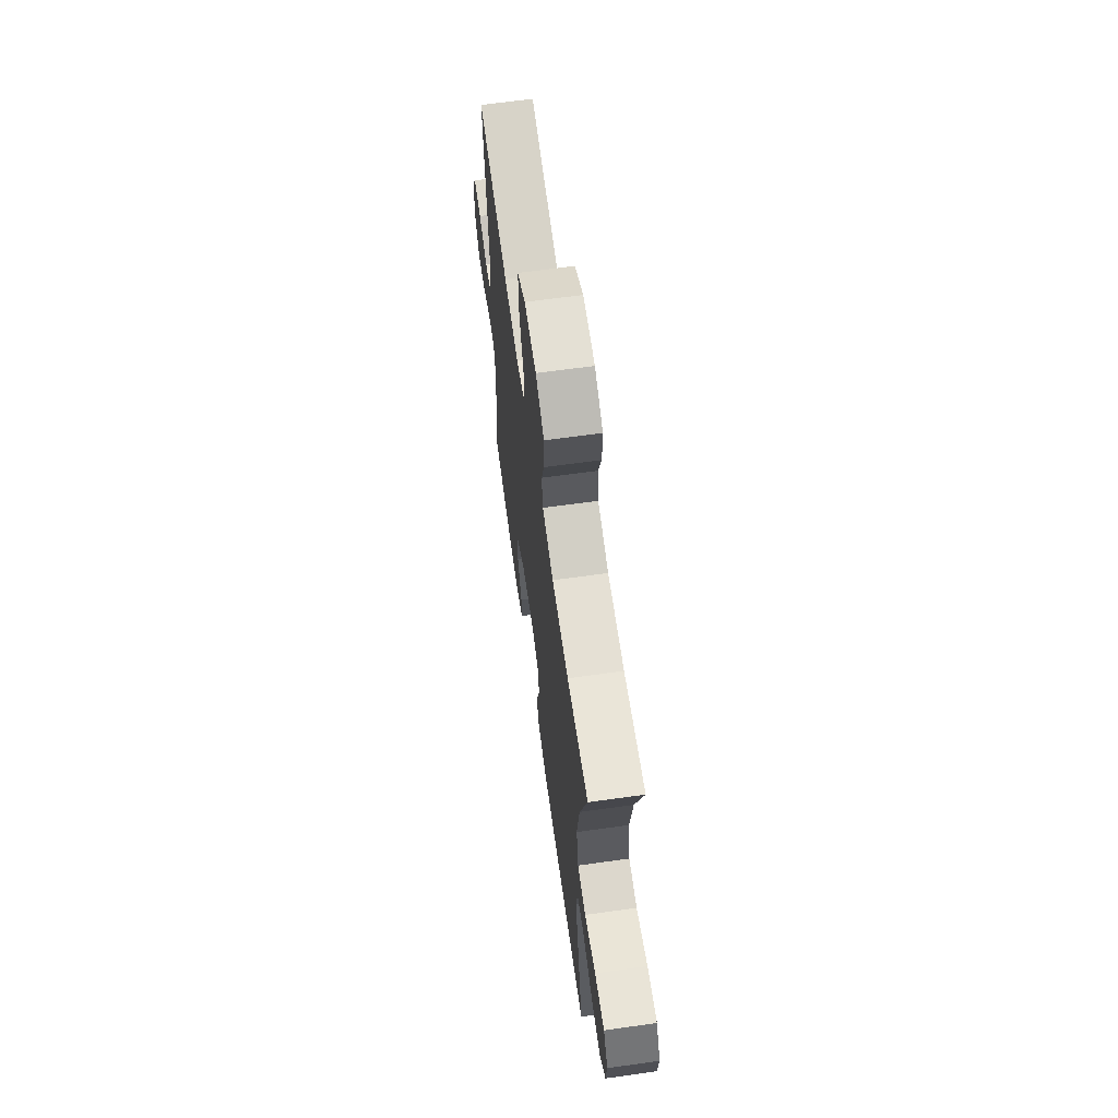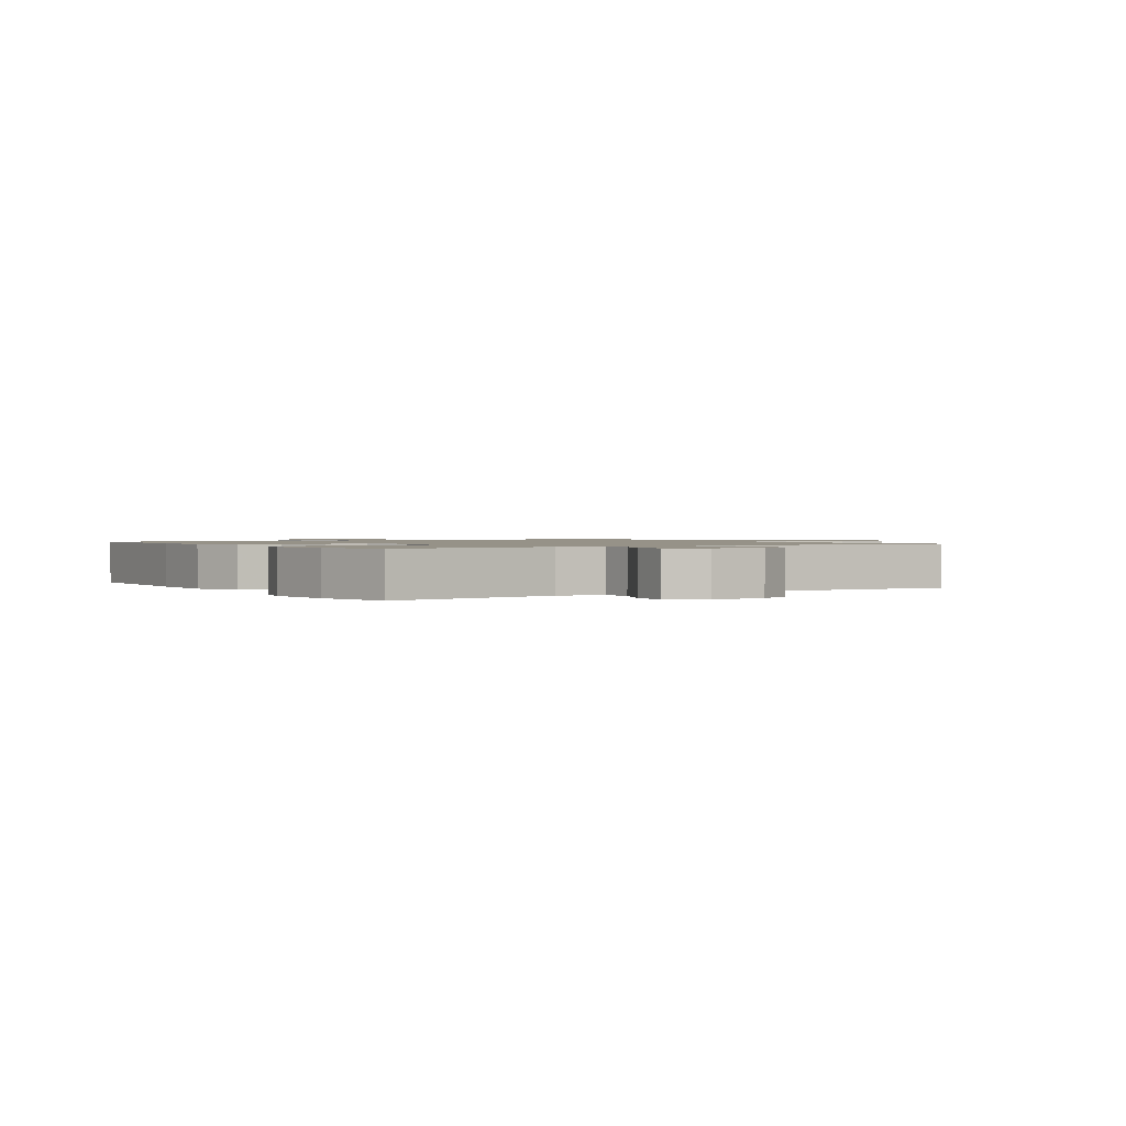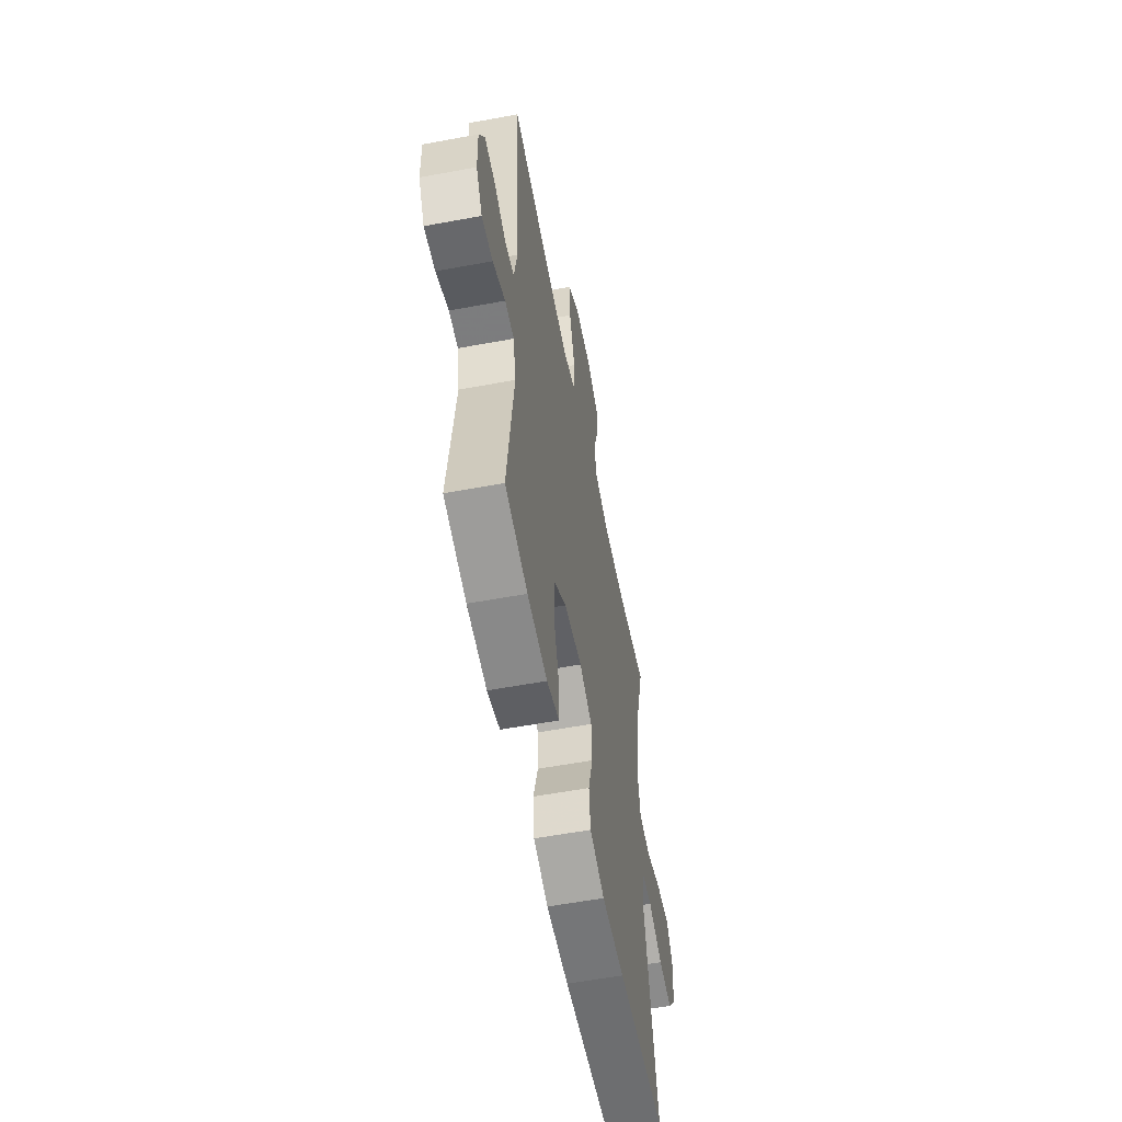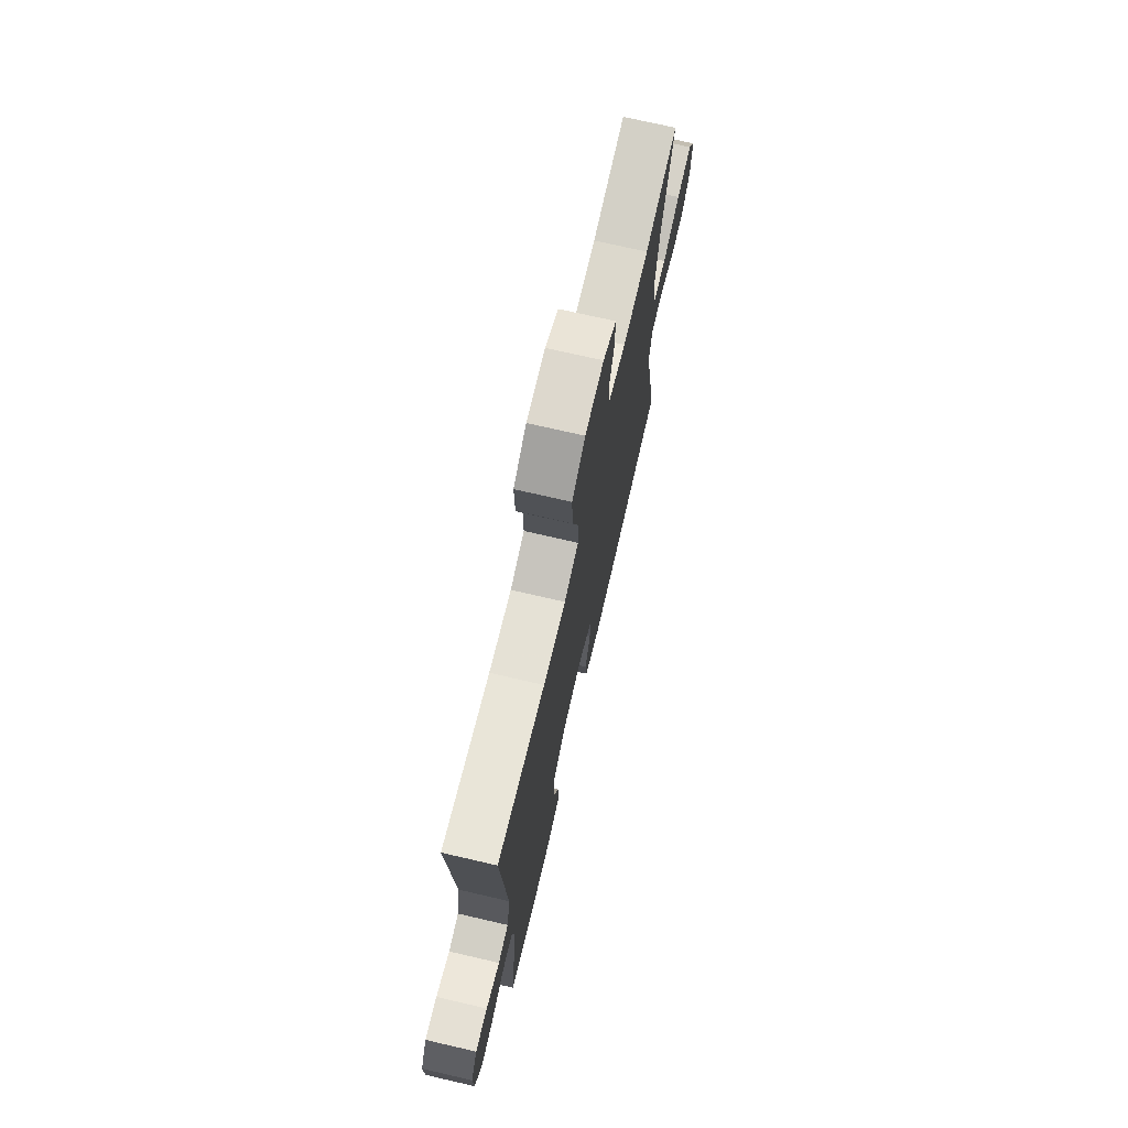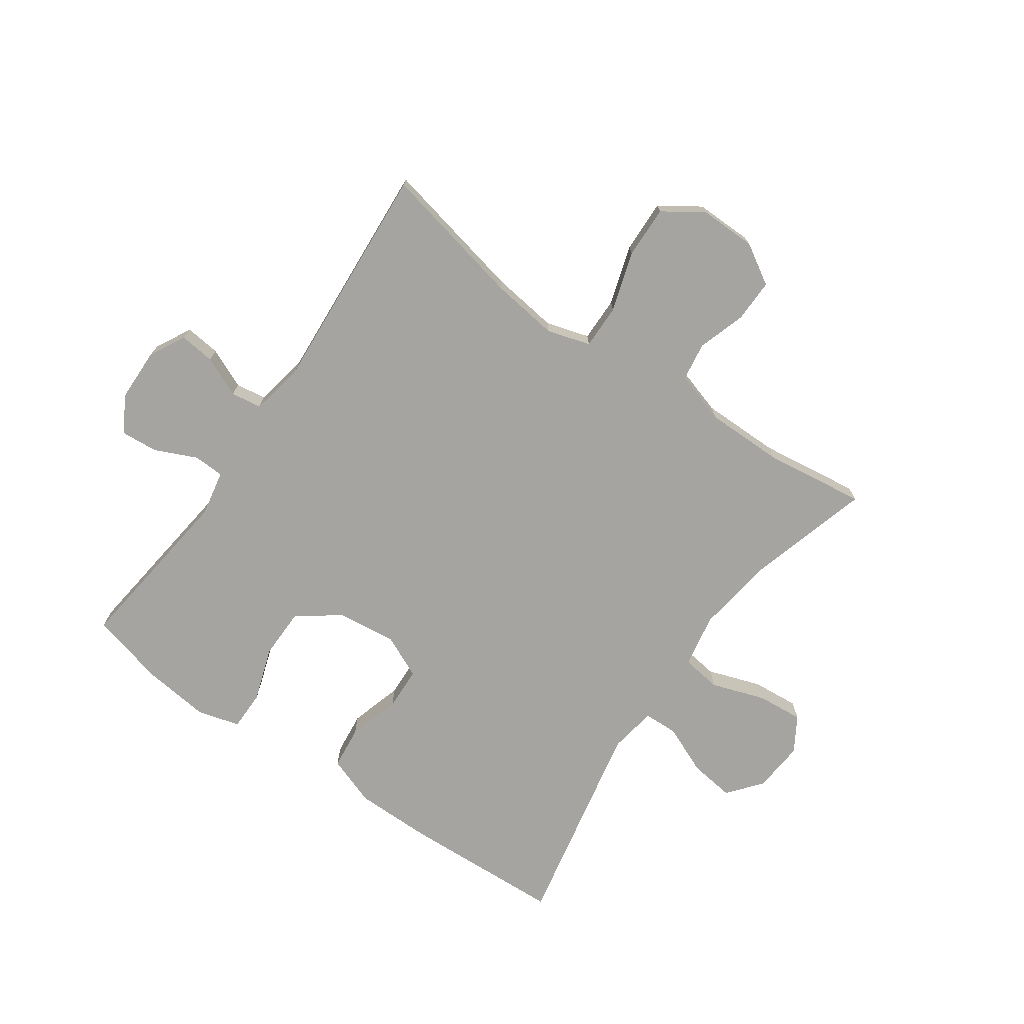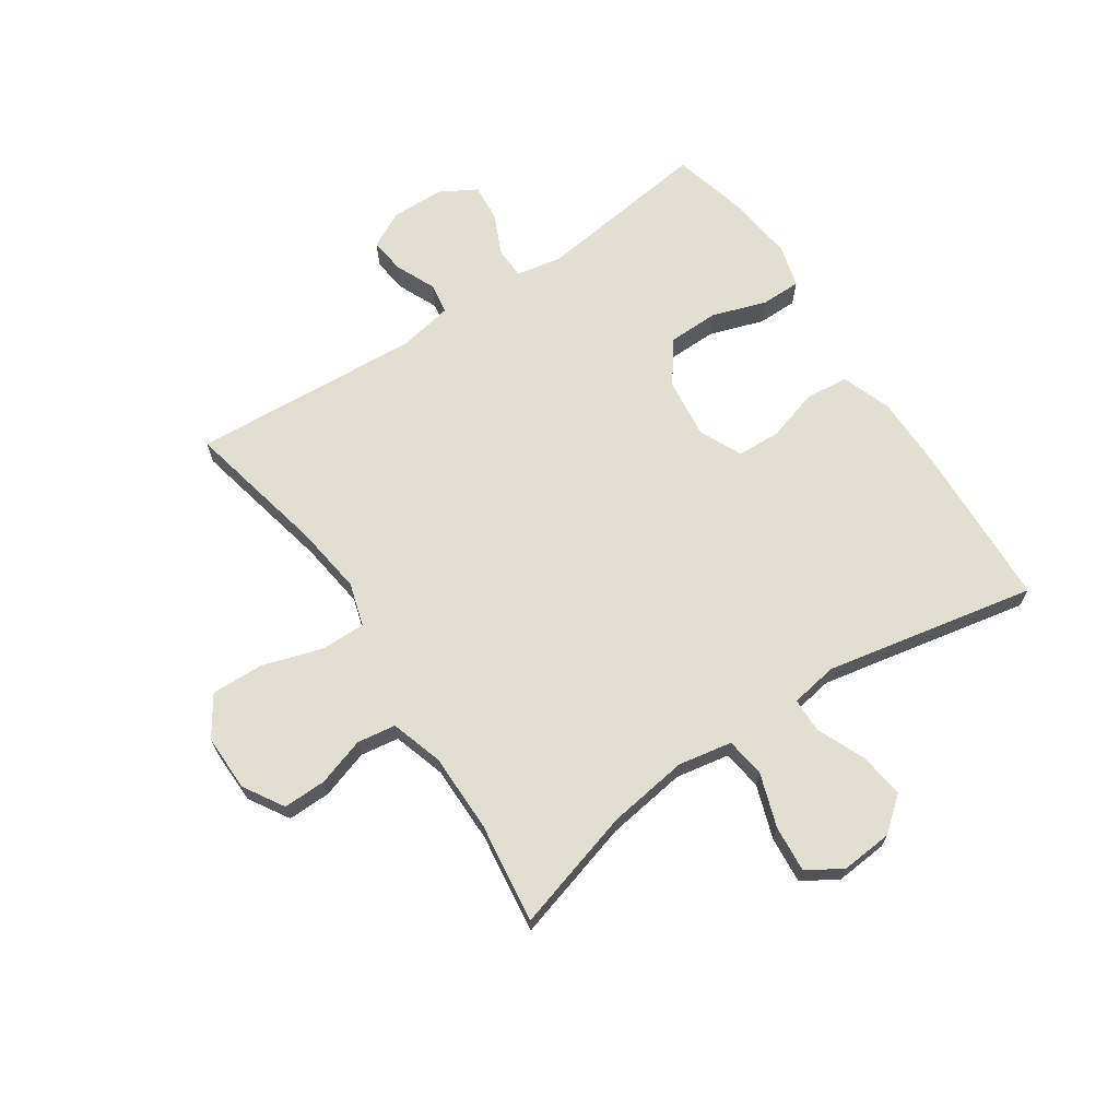
<metadata>
{"format":"obj","ext":"obj","renderer":"f3d","projection":"perspective","resolution":1024,"background":"white","views":[{"elev":65.6,"azim":82.0,"up":"+Z"},{"elev":1.2,"azim":-122.8,"up":"+Y"},{"elev":-56.8,"azim":-79.0,"up":"+Z"},{"elev":72.7,"azim":-77.0,"up":"+Z"},{"elev":-73.2,"azim":-35.0,"up":"+Y"},{"elev":67.7,"azim":56.0,"up":"+Y"}]}
</metadata>
<code>
v -0.5 0.07 -0.5
v -0.464 0.07 -0.205
v -0.479 0.07 -0.128
v -0.531 0.07 -0.126
v -0.602 0.07 -0.158
v -0.665 0.07 -0.163
v -0.7 0.07 -0.102
v -0.702 0.07 -0.012
v -0.67 0.07 0.049
v -0.61 0.07 0.042
v -0.542 0.07 0.012
v -0.49 0.07 0.02
v -0.473 0.07 0.111
v -0.5 0.07 0.5
v -0.257 0.07 0.448
v -0.142 0.07 0.433
v -0.069 0.07 0.455
v -0.07 0.07 0.53
v -0.102 0.07 0.631
v -0.105 0.07 0.72
v -0.038 0.07 0.765
v 0.058 0.07 0.764
v 0.126 0.07 0.723
v 0.125 0.07 0.65
v 0.099 0.07 0.569
v 0.109 0.07 0.504
v 0.197 0.07 0.477
v 0.33 0.07 0.477
v 0.5 0.07 0.5
v 0.441 0.07 0.294
v 0.422 0.07 0.158
v 0.439 0.07 0.067
v 0.506 0.07 0.058
v 0.596 0.07 0.089
v 0.675 0.07 0.096
v 0.711 0.07 0.037
v 0.704 0.07 -0.05
v 0.658 0.07 -0.107
v 0.581 0.07 -0.097
v 0.499 0.07 -0.062
v 0.441 0.07 -0.064
v 0.428 0.07 -0.144
v 0.5 0.07 -0.5
v 0.225 0.07 -0.513
v 0.097 0.07 -0.513
v 0.013 0.07 -0.483
v 0.005 0.07 -0.411
v 0.031 0.07 -0.322
v 0.028 0.07 -0.249
v -0.044 0.07 -0.216
v -0.146 0.07 -0.228
v -0.217 0.07 -0.28
v -0.218 0.07 -0.366
v -0.187 0.07 -0.458
v -0.187 0.07 -0.525
v -0.259 0.07 -0.545
v -0.372 0.07 -0.532
v -0.5 0 -0.5
v -0.464 0 -0.205
v -0.479 0 -0.128
v -0.531 0 -0.126
v -0.602 0 -0.158
v -0.665 0 -0.163
v -0.7 0 -0.102
v -0.702 0 -0.012
v -0.67 0 0.049
v -0.61 0 0.042
v -0.542 0 0.012
v -0.49 0 0.02
v -0.473 0 0.111
v -0.5 0 0.5
v -0.257 0 0.448
v -0.142 0 0.433
v -0.069 0 0.455
v -0.07 0 0.53
v -0.102 0 0.631
v -0.105 0 0.72
v -0.038 0 0.765
v 0.058 0 0.764
v 0.126 0 0.723
v 0.125 0 0.65
v 0.099 0 0.569
v 0.109 0 0.504
v 0.197 0 0.477
v 0.33 0 0.477
v 0.5 0 0.5
v 0.441 0 0.294
v 0.422 0 0.158
v 0.439 0 0.067
v 0.506 0 0.058
v 0.596 0 0.089
v 0.675 0 0.096
v 0.711 0 0.037
v 0.704 0 -0.05
v 0.658 0 -0.107
v 0.581 0 -0.097
v 0.499 0 -0.062
v 0.441 0 -0.064
v 0.428 0 -0.144
v 0.5 0 -0.5
v 0.225 0 -0.513
v 0.097 0 -0.513
v 0.013 0 -0.483
v 0.005 0 -0.411
v 0.031 0 -0.322
v 0.028 0 -0.249
v -0.044 0 -0.216
v -0.146 0 -0.228
v -0.217 0 -0.28
v -0.218 0 -0.366
v -0.187 0 -0.458
v -0.187 0 -0.525
v -0.259 0 -0.545
v -0.372 0 -0.532
f 56 57 1 2
f 53 54 55 56
f 52 53 56 2
f 51 52 2 3
f 50 51 3
f 45 46 47 48
f 45 48 49
f 42 43 44 45
f 41 42 45 49
f 37 38 39 40
f 37 40 41
f 36 37 41
f 33 34 35 36
f 33 36 41
f 32 33 41 49
f 28 29 30
f 27 28 30 31
f 26 27 31 32
f 22 23 24 25
f 22 25 26
f 21 22 26
f 18 19 20 21
f 17 18 21 26
f 16 17 26 32
f 13 14 15
f 12 13 15 16
f 8 9 10 11
f 6 7 8 11
f 4 5 6 11
f 3 4 11 12
f 50 3 12 16
f 16 32 49 50
f 59 58 114 113
f 113 112 111 110
f 59 113 110 109
f 60 59 109 108
f 60 108 107
f 105 104 103 102
f 106 105 102
f 102 101 100 99
f 106 102 99 98
f 97 96 95 94
f 98 97 94
f 98 94 93
f 93 92 91 90
f 98 93 90
f 106 98 90 89
f 87 86 85
f 88 87 85 84
f 89 88 84 83
f 82 81 80 79
f 83 82 79
f 83 79 78
f 78 77 76 75
f 83 78 75 74
f 89 83 74 73
f 72 71 70
f 73 72 70 69
f 68 67 66 65
f 68 65 64 63
f 68 63 62 61
f 69 68 61 60
f 73 69 60 107
f 107 106 89 73
f 1 58 59 2
f 2 59 60 3
f 3 60 61 4
f 4 61 62 5
f 5 62 63 6
f 6 63 64 7
f 7 64 65 8
f 8 65 66 9
f 9 66 67 10
f 10 67 68 11
f 11 68 69 12
f 12 69 70 13
f 13 70 71 14
f 14 71 72 15
f 15 72 73 16
f 16 73 74 17
f 17 74 75 18
f 18 75 76 19
f 19 76 77 20
f 20 77 78 21
f 21 78 79 22
f 22 79 80 23
f 23 80 81 24
f 24 81 82 25
f 25 82 83 26
f 26 83 84 27
f 27 84 85 28
f 28 85 86 29
f 29 86 87 30
f 30 87 88 31
f 31 88 89 32
f 32 89 90 33
f 33 90 91 34
f 34 91 92 35
f 35 92 93 36
f 36 93 94 37
f 37 94 95 38
f 38 95 96 39
f 39 96 97 40
f 40 97 98 41
f 41 98 99 42
f 42 99 100 43
f 43 100 101 44
f 44 101 102 45
f 45 102 103 46
f 46 103 104 47
f 47 104 105 48
f 48 105 106 49
f 49 106 107 50
f 50 107 108 51
f 51 108 109 52
f 52 109 110 53
f 53 110 111 54
f 54 111 112 55
f 55 112 113 56
f 56 113 114 57
f 57 114 58 1

</code>
